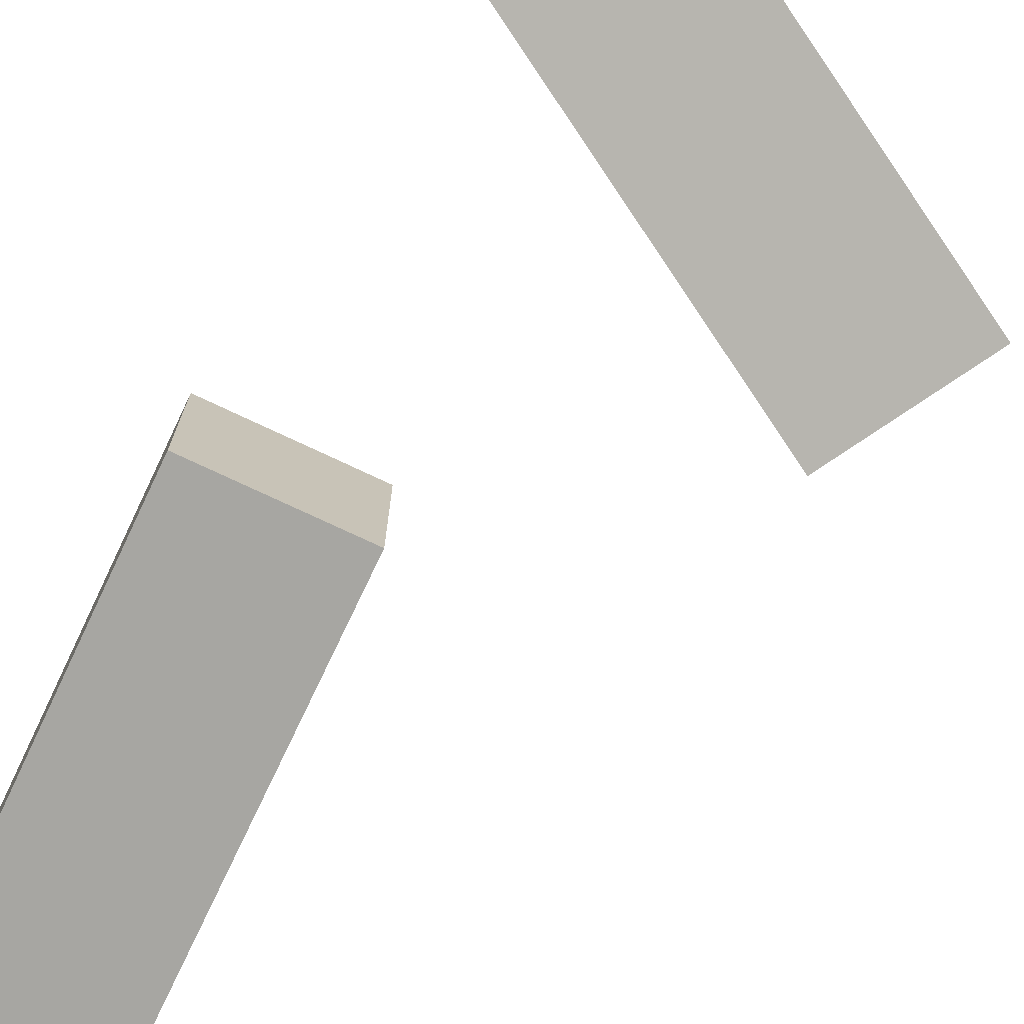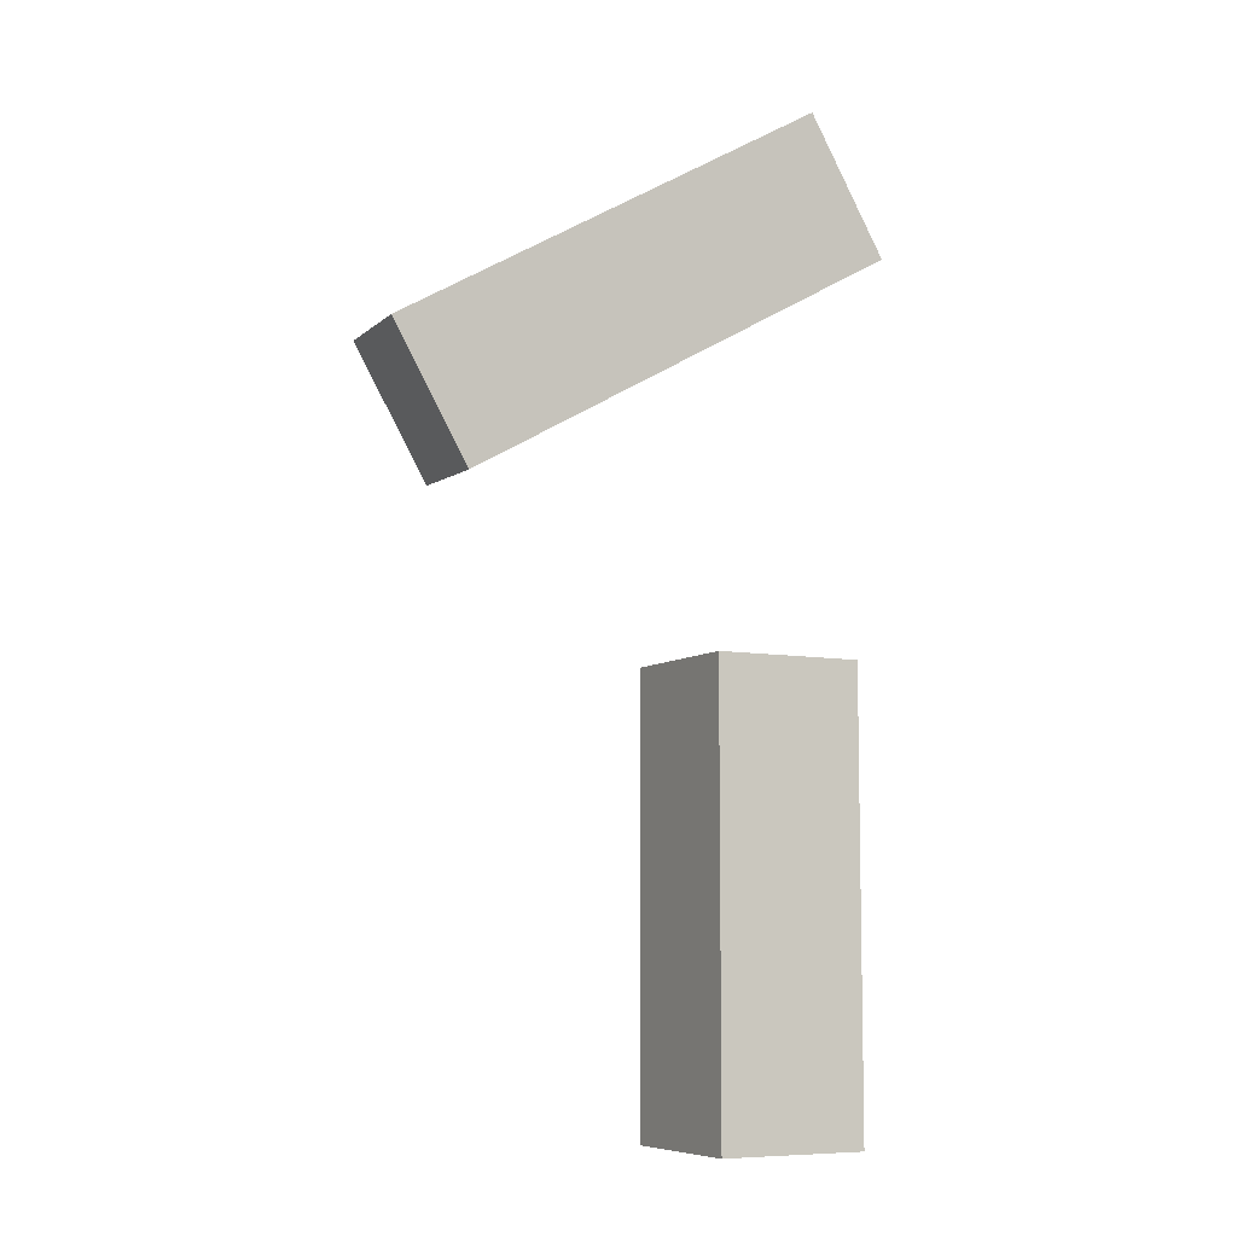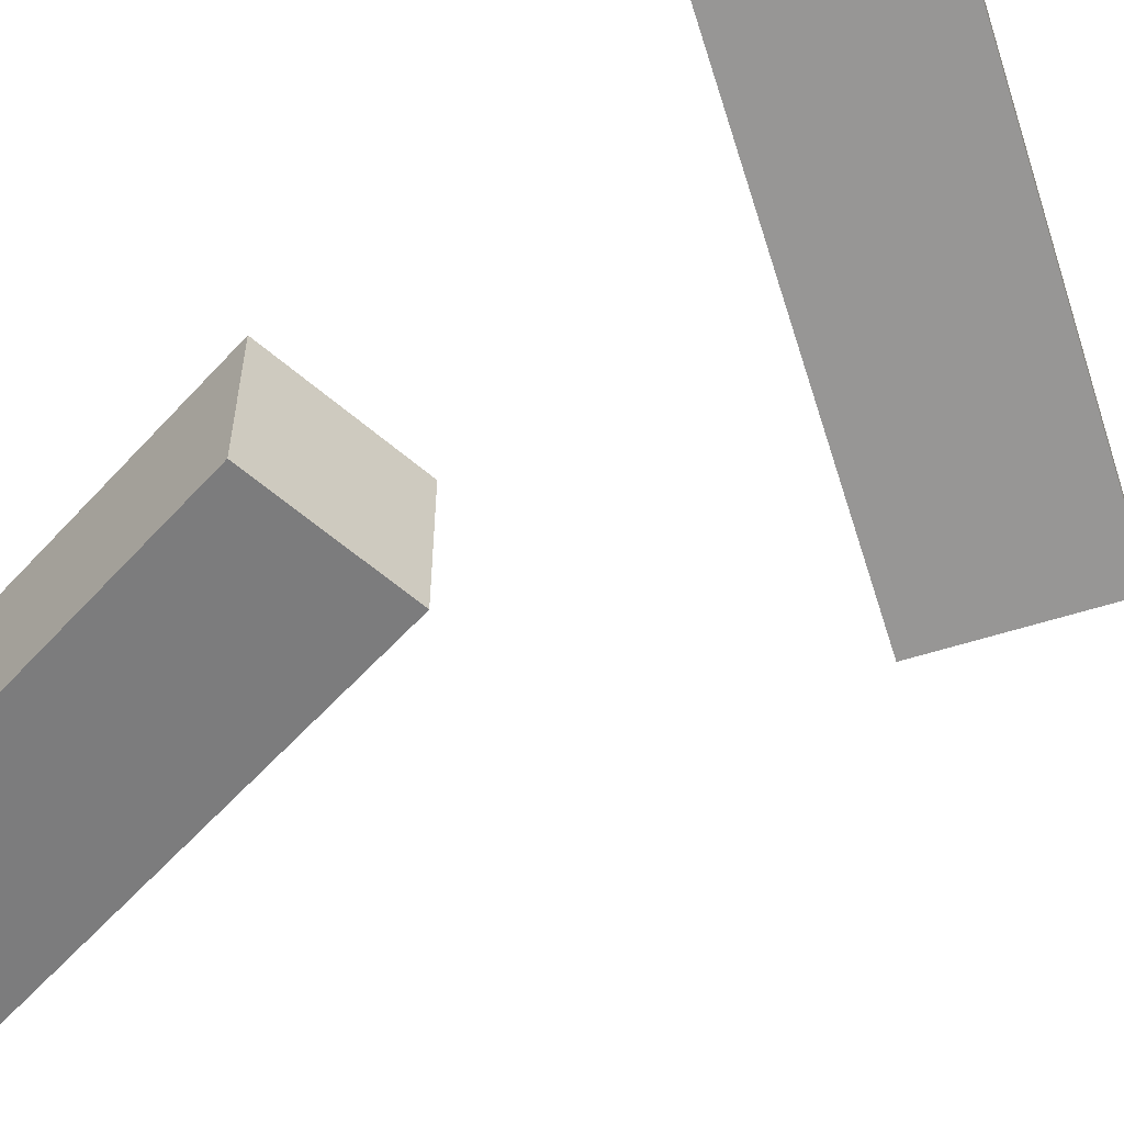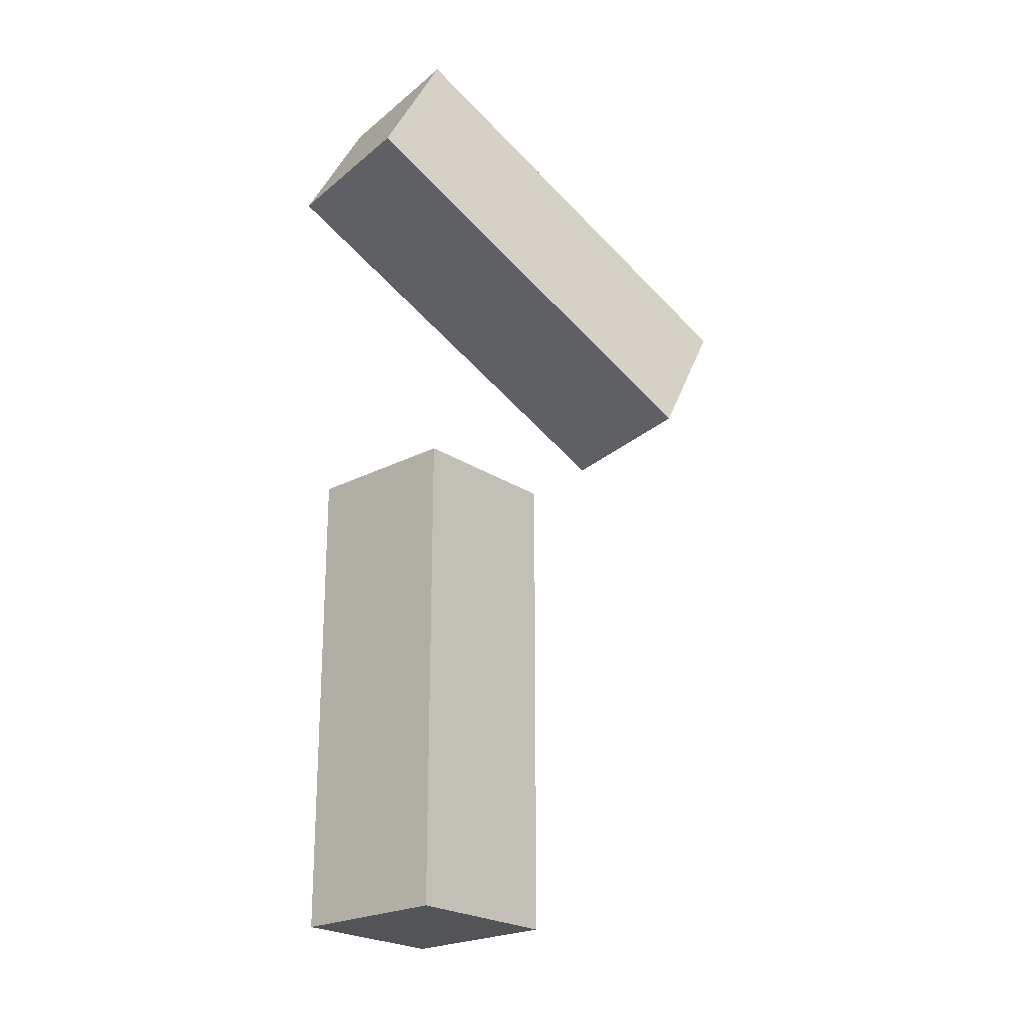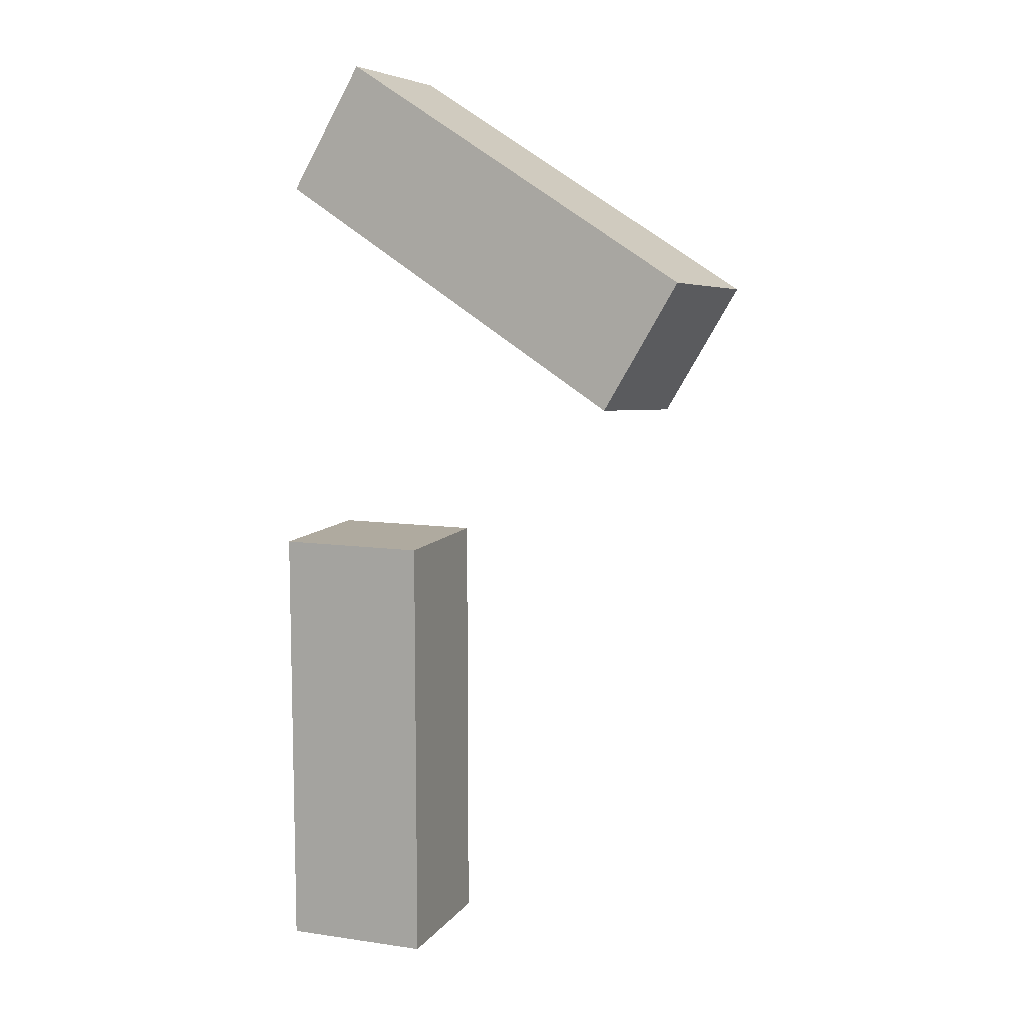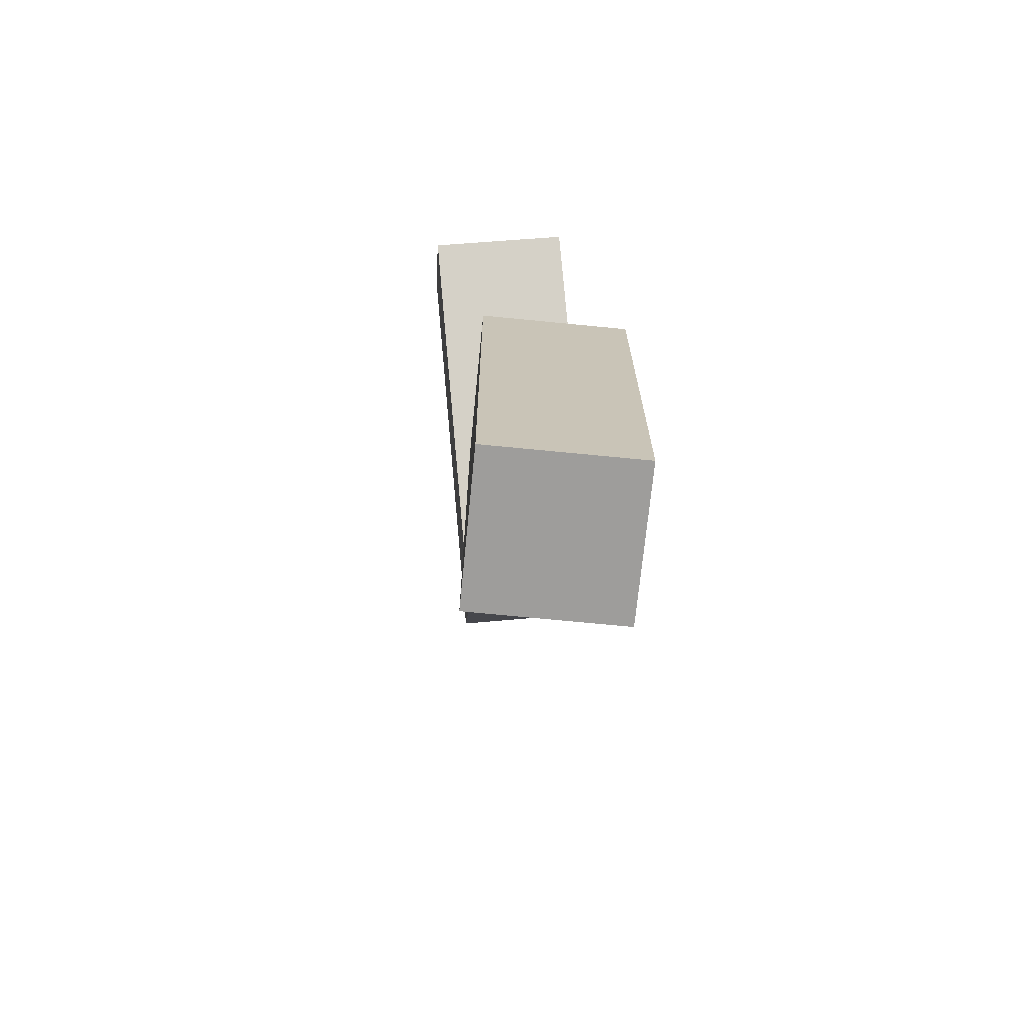
<metadata>
{"format":"obj","ext":"obj","renderer":"f3d","projection":"perspective","resolution":1024,"background":"white","views":[{"elev":-74.0,"azim":-25.4,"up":"+Y"},{"elev":-7.8,"azim":152.2,"up":"+Z"},{"elev":-58.8,"azim":-41.9,"up":"+Y"},{"elev":-23.1,"azim":-48.3,"up":"+Z"},{"elev":9.4,"azim":21.0,"up":"+Z"},{"elev":-70.6,"azim":-95.6,"up":"+Z"}]}
</metadata>
<code>
g
v -0.5 0.575 -2.2
v -0.5 0.575 0.8
v 0.5 0.575 -2.2
v 0.5 0.575 0.8
v 0.5 -0.425 -2.2
v 0.5 -0.425 0.8
v -0.5 -0.425 -2.2
v -0.5 -0.425 0.8
v 2.604 0.4569 2.651
v 0.04589 0.9779 4.128
v 2.104 0.4569 1.785
v -0.4541 0.9779 3.262
v 1.954 -0.5279 1.872
v -0.6045 -0.006931 3.349
v 2.454 -0.5279 2.738
v -0.1045 -0.006931 4.215
g rightarm
f 2 4 3 1
f 4 6 5 3
f 6 8 7 5
f 8 2 1 7
f 1 3 5 7
f 8 6 4 2
g leftarm
f 9 11 12 10
f 11 13 14 12
f 13 15 16 14
f 15 9 10 16
f 15 13 11 9
f 10 12 14 16

</code>
